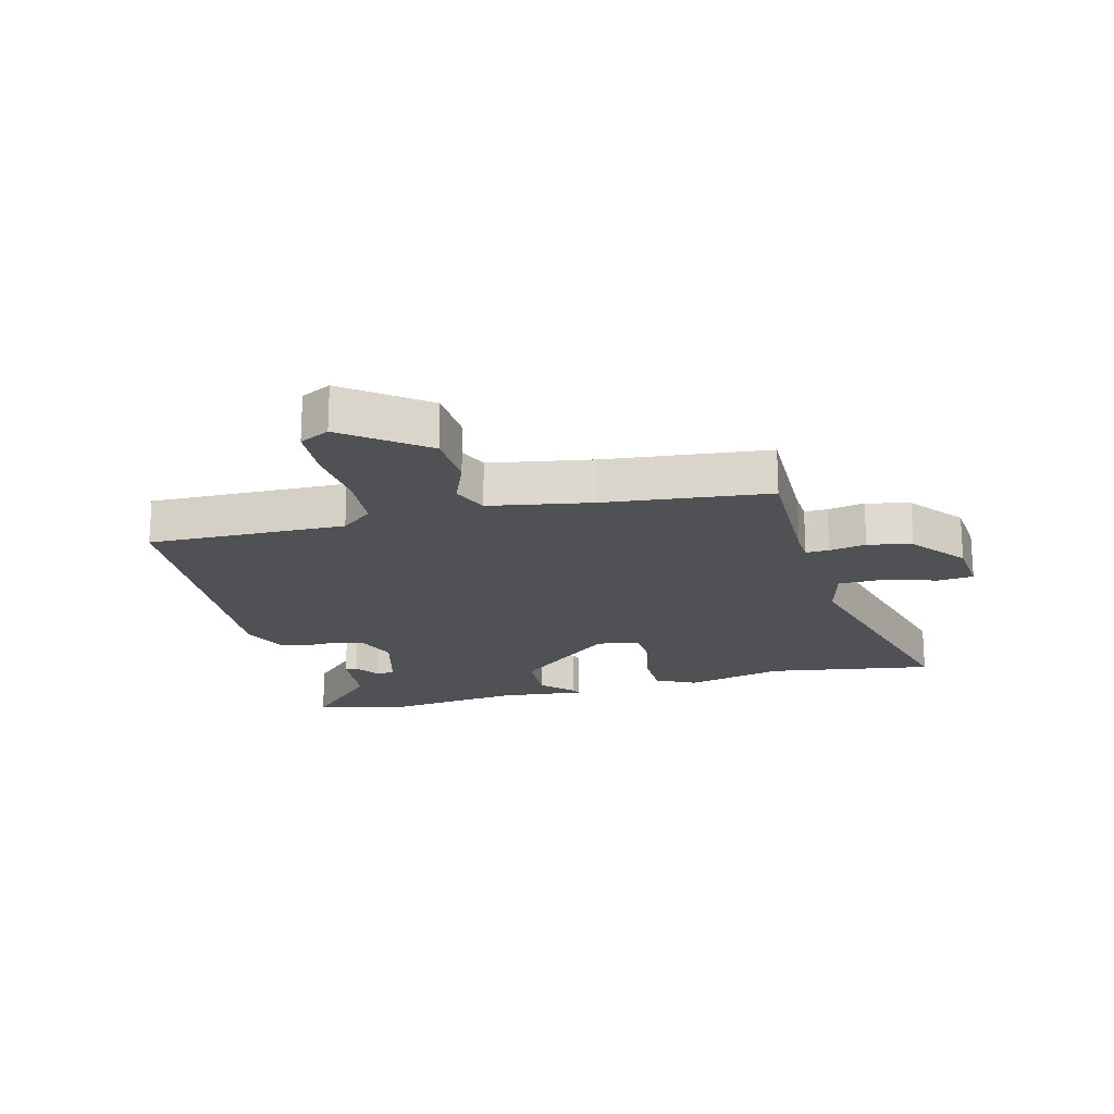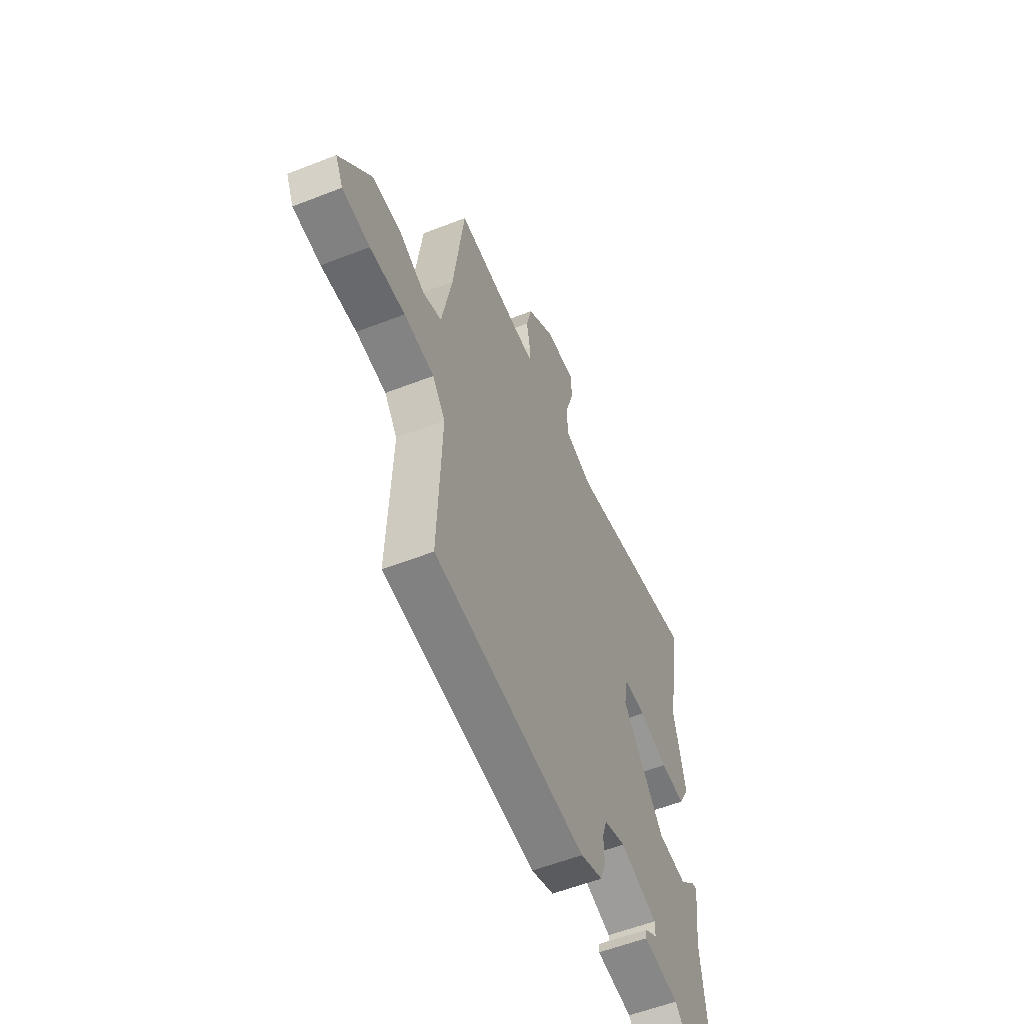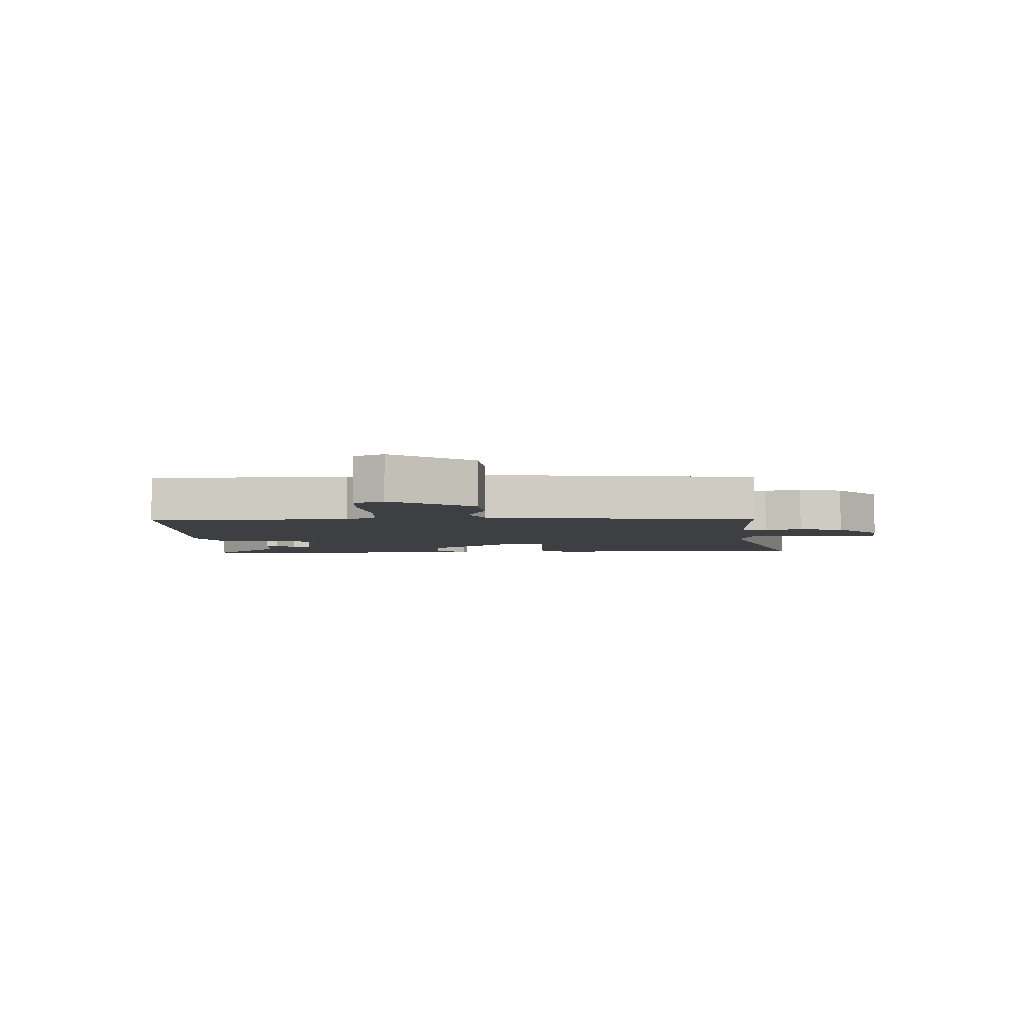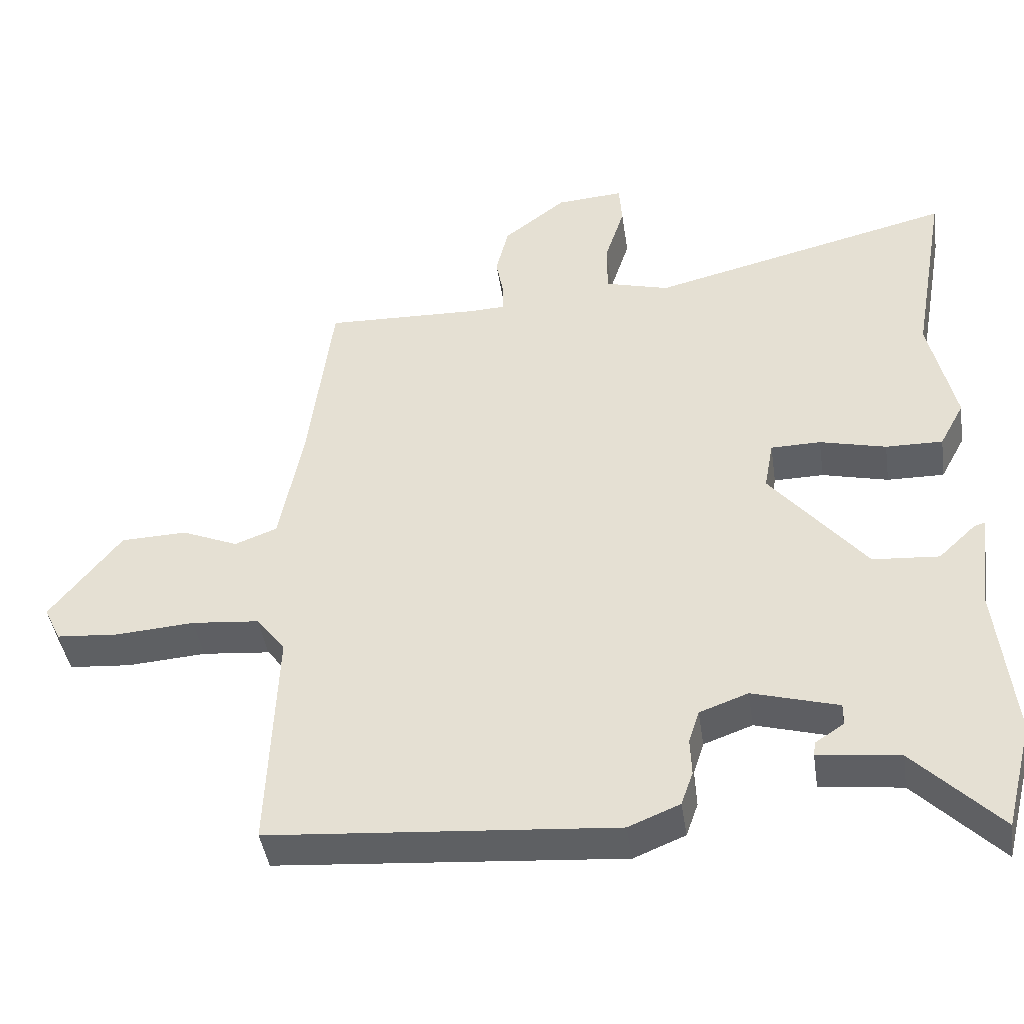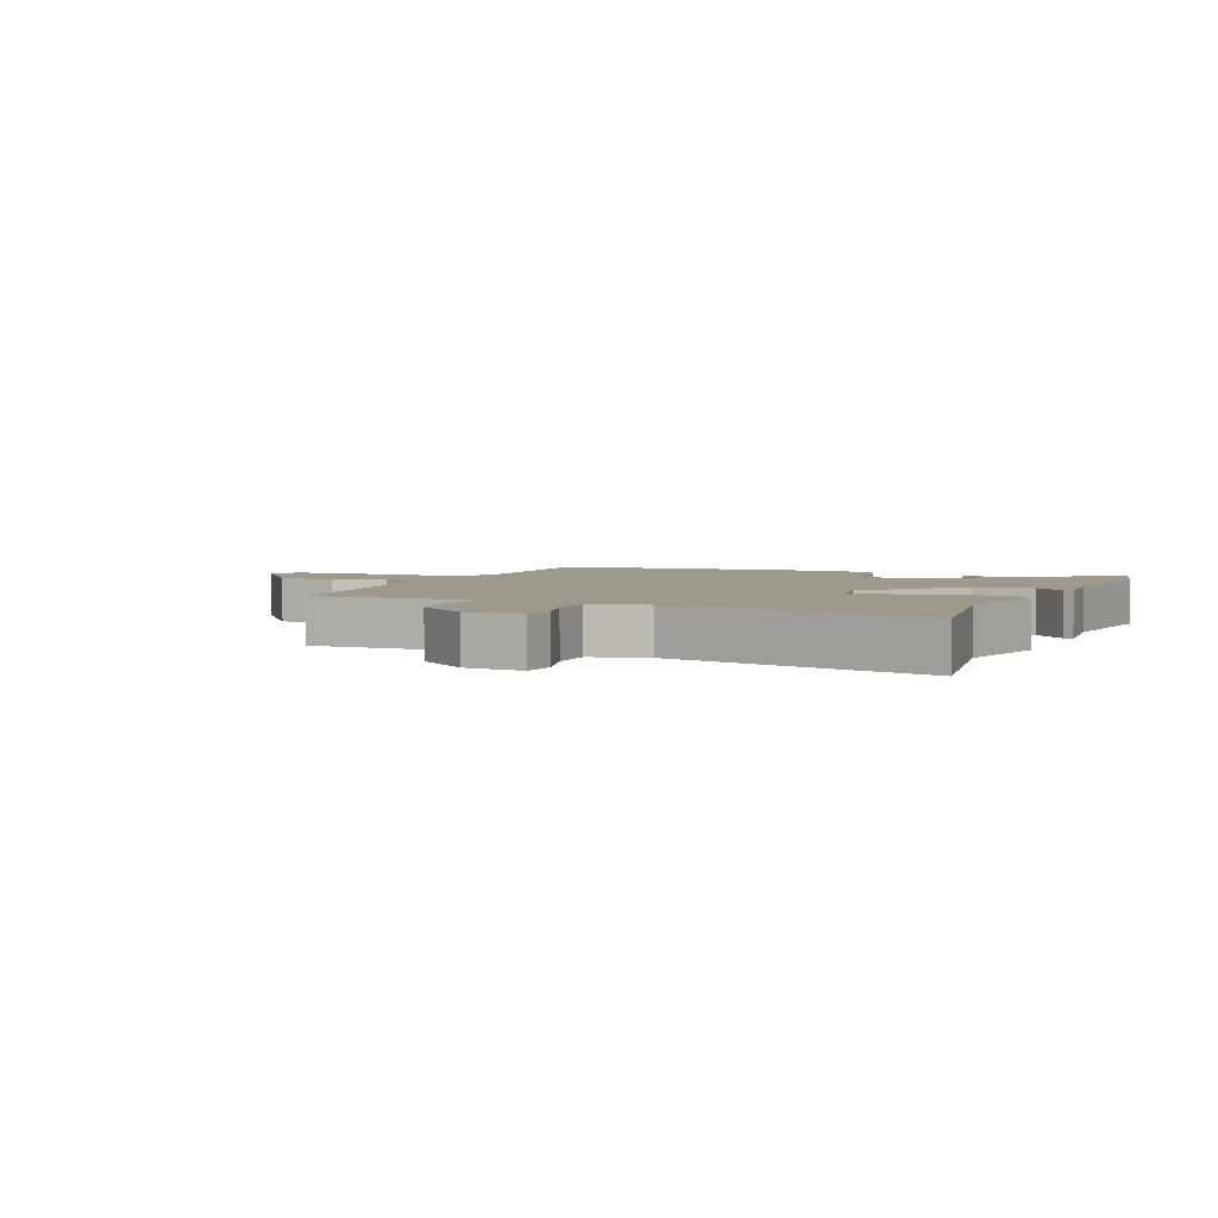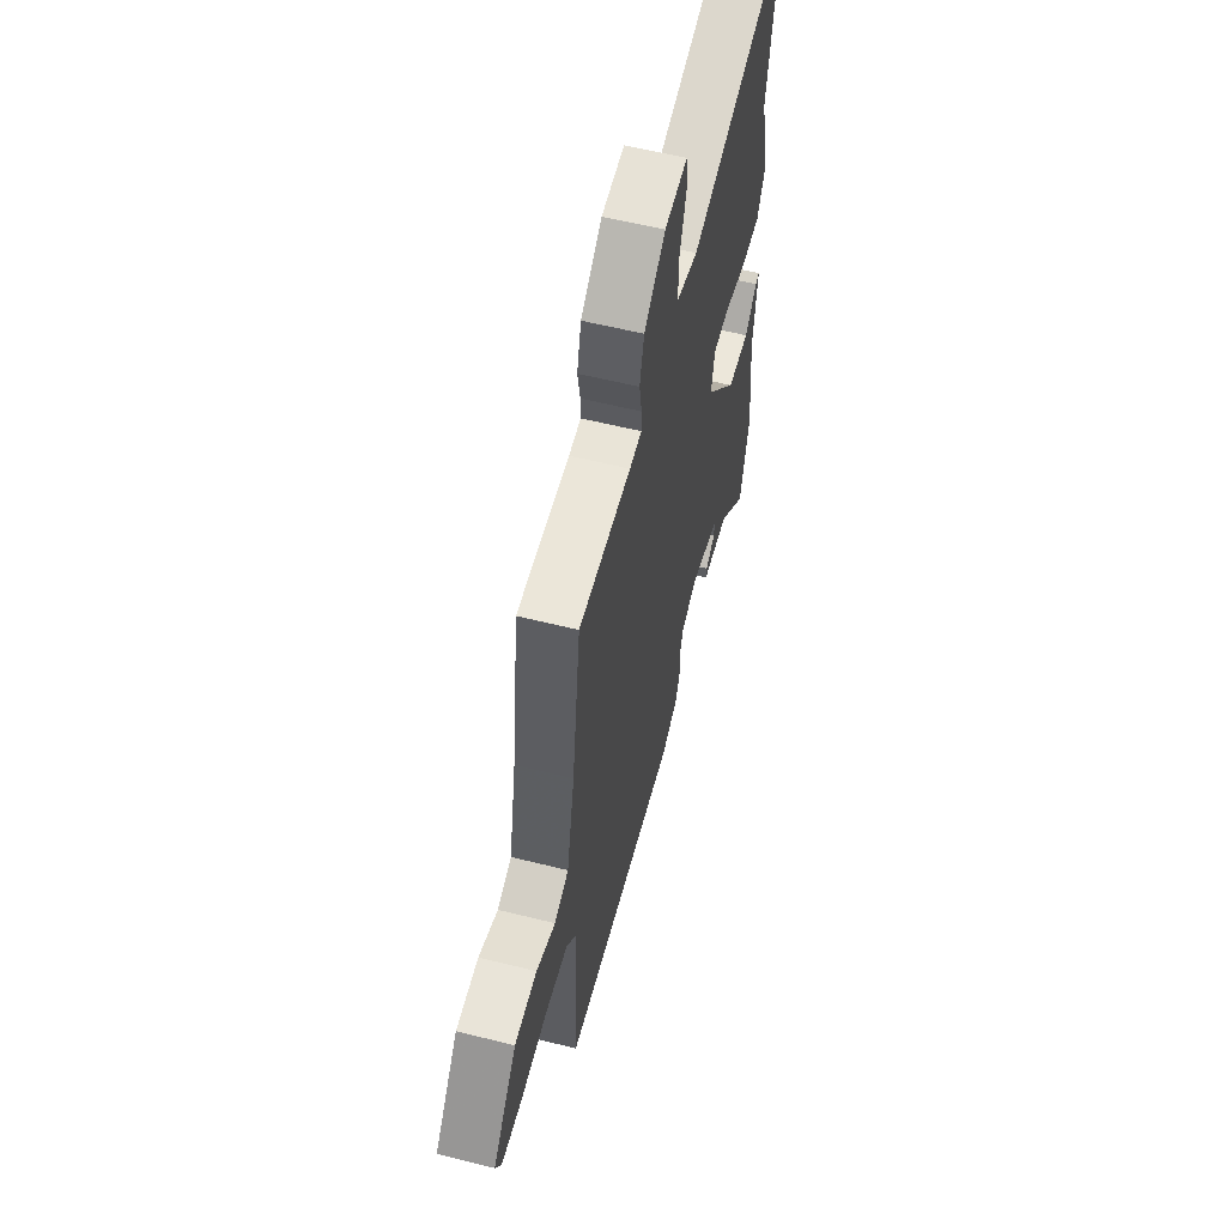
<metadata>
{"format":"obj","ext":"obj","renderer":"f3d","projection":"perspective","resolution":1024,"background":"white","views":[{"elev":-19.5,"azim":-74.4,"up":"+Y"},{"elev":-56.5,"azim":-67.7,"up":"+Z"},{"elev":-4.3,"azim":-85.9,"up":"+Y"},{"elev":-43.2,"azim":8.4,"up":"+Z"},{"elev":3.5,"azim":23.9,"up":"+Y"},{"elev":58.4,"azim":-75.5,"up":"+Z"}]}
</metadata>
<code>
v 0.518 0.07 0.601
v 0.469 0.07 0.327
v 0.506 0.07 0.163
v 0.471 0.07 0.098
v 0.39 0.07 0.099
v 0.296 0.07 0.122
v 0.225 0.07 0.121
v 0.212 0.07 0.05
v 0.348 0.07 -0.116
v 0.442 0.07 -0.123
v 0.495 0.07 -0.073
v 0.511 0.07 -0.068
v 0.493 0.07 -0.211
v 0.517 0.07 -0.433
v 0.478 0.07 -0.585
v 0.356 0.07 -0.461
v 0.24 0.07 -0.447
v 0.243 0.07 -0.427
v 0.284 0.07 -0.4
v 0.284 0.07 -0.369
v 0.162 0.07 -0.334
v 0.093 0.07 -0.359
v 0.078 0.07 -0.405
v 0.08 0.07 -0.459
v 0.063 0.07 -0.507
v -0.01 0.07 -0.537
v -0.5 0.07 -0.498
v -0.487 0.07 -0.173
v -0.528 0.07 -0.12
v -0.624 0.07 -0.111
v -0.736 0.07 -0.119
v -0.824 0.07 -0.112
v -0.848 0.07 -0.062
v -0.747 0.07 0.067
v -0.653 0.07 0.07
v -0.573 0.07 0.036
v -0.513 0.07 0.059
v -0.48 0.07 0.228
v -0.445 0.07 0.498
v -0.225 0.07 0.491
v -0.174 0.07 0.493
v -0.174 0.07 0.531
v -0.185 0.07 0.592
v -0.167 0.07 0.664
v -0.078 0.07 0.733
v 0.018 0.07 0.74
v 0.022 0.07 0.681
v -0.006 0.07 0.594
v -0.006 0.07 0.52
v 0.085 0.07 0.495
v 0.518 0 0.601
v 0.469 0 0.327
v 0.506 0 0.163
v 0.471 0 0.098
v 0.39 0 0.099
v 0.296 0 0.122
v 0.225 0 0.121
v 0.212 0 0.05
v 0.348 0 -0.116
v 0.442 0 -0.123
v 0.495 0 -0.073
v 0.511 0 -0.068
v 0.493 0 -0.211
v 0.517 0 -0.433
v 0.478 0 -0.585
v 0.356 0 -0.461
v 0.24 0 -0.447
v 0.243 0 -0.427
v 0.284 0 -0.4
v 0.284 0 -0.369
v 0.162 0 -0.334
v 0.093 0 -0.359
v 0.078 0 -0.405
v 0.08 0 -0.459
v 0.063 0 -0.507
v -0.01 0 -0.537
v -0.5 0 -0.498
v -0.487 0 -0.173
v -0.528 0 -0.12
v -0.624 0 -0.111
v -0.736 0 -0.119
v -0.824 0 -0.112
v -0.848 0 -0.062
v -0.747 0 0.067
v -0.653 0 0.07
v -0.573 0 0.036
v -0.513 0 0.059
v -0.48 0 0.228
v -0.445 0 0.498
v -0.225 0 0.491
v -0.174 0 0.493
v -0.174 0 0.531
v -0.185 0 0.592
v -0.167 0 0.664
v -0.078 0 0.733
v 0.018 0 0.74
v 0.022 0 0.681
v -0.006 0 0.594
v -0.006 0 0.52
v 0.085 0 0.495
f 46 47 48
f 45 46 48
f 44 45 48
f 43 44 48
f 42 43 48
f 41 42 48 49
f 38 39 40
f 37 38 40 41
f 34 35 36
f 33 34 36
f 32 33 36
f 31 32 36
f 30 31 36
f 29 30 36 37
f 41 49 50
f 37 41 50
f 29 37 50
f 28 29 50
f 26 27 28
f 25 26 28
f 24 25 28
f 23 24 28
f 16 17 18 19
f 16 19 20
f 15 16 20
f 14 15 20
f 13 14 20
f 12 13 20
f 11 12 20
f 10 11 20
f 9 10 20 21
f 4 5 6
f 3 4 6
f 2 3 6
f 2 6 7
f 1 2 7
f 50 1 7
f 50 7 8
f 28 50 8
f 23 28 8
f 22 23 8
f 8 9 21 22
f 98 97 96
f 98 96 95
f 98 95 94
f 98 94 93
f 98 93 92
f 99 98 92 91
f 90 89 88
f 91 90 88 87
f 86 85 84
f 86 84 83
f 86 83 82
f 86 82 81
f 86 81 80
f 87 86 80 79
f 100 99 91
f 100 91 87
f 100 87 79
f 100 79 78
f 78 77 76
f 78 76 75
f 78 75 74
f 78 74 73
f 69 68 67 66
f 70 69 66
f 70 66 65
f 70 65 64
f 70 64 63
f 70 63 62
f 70 62 61
f 70 61 60
f 71 70 60 59
f 56 55 54
f 56 54 53
f 56 53 52
f 57 56 52
f 57 52 51
f 57 51 100
f 58 57 100
f 58 100 78
f 58 78 73
f 58 73 72
f 72 71 59 58
f 1 51 52 2
f 2 52 53 3
f 3 53 54 4
f 4 54 55 5
f 5 55 56 6
f 6 56 57 7
f 7 57 58 8
f 8 58 59 9
f 9 59 60 10
f 10 60 61 11
f 11 61 62 12
f 12 62 63 13
f 13 63 64 14
f 14 64 65 15
f 15 65 66 16
f 16 66 67 17
f 17 67 68 18
f 18 68 69 19
f 19 69 70 20
f 20 70 71 21
f 21 71 72 22
f 22 72 73 23
f 23 73 74 24
f 24 74 75 25
f 25 75 76 26
f 26 76 77 27
f 27 77 78 28
f 28 78 79 29
f 29 79 80 30
f 30 80 81 31
f 31 81 82 32
f 32 82 83 33
f 33 83 84 34
f 34 84 85 35
f 35 85 86 36
f 36 86 87 37
f 37 87 88 38
f 38 88 89 39
f 39 89 90 40
f 40 90 91 41
f 41 91 92 42
f 42 92 93 43
f 43 93 94 44
f 44 94 95 45
f 45 95 96 46
f 46 96 97 47
f 47 97 98 48
f 48 98 99 49
f 49 99 100 50
f 50 100 51 1

</code>
